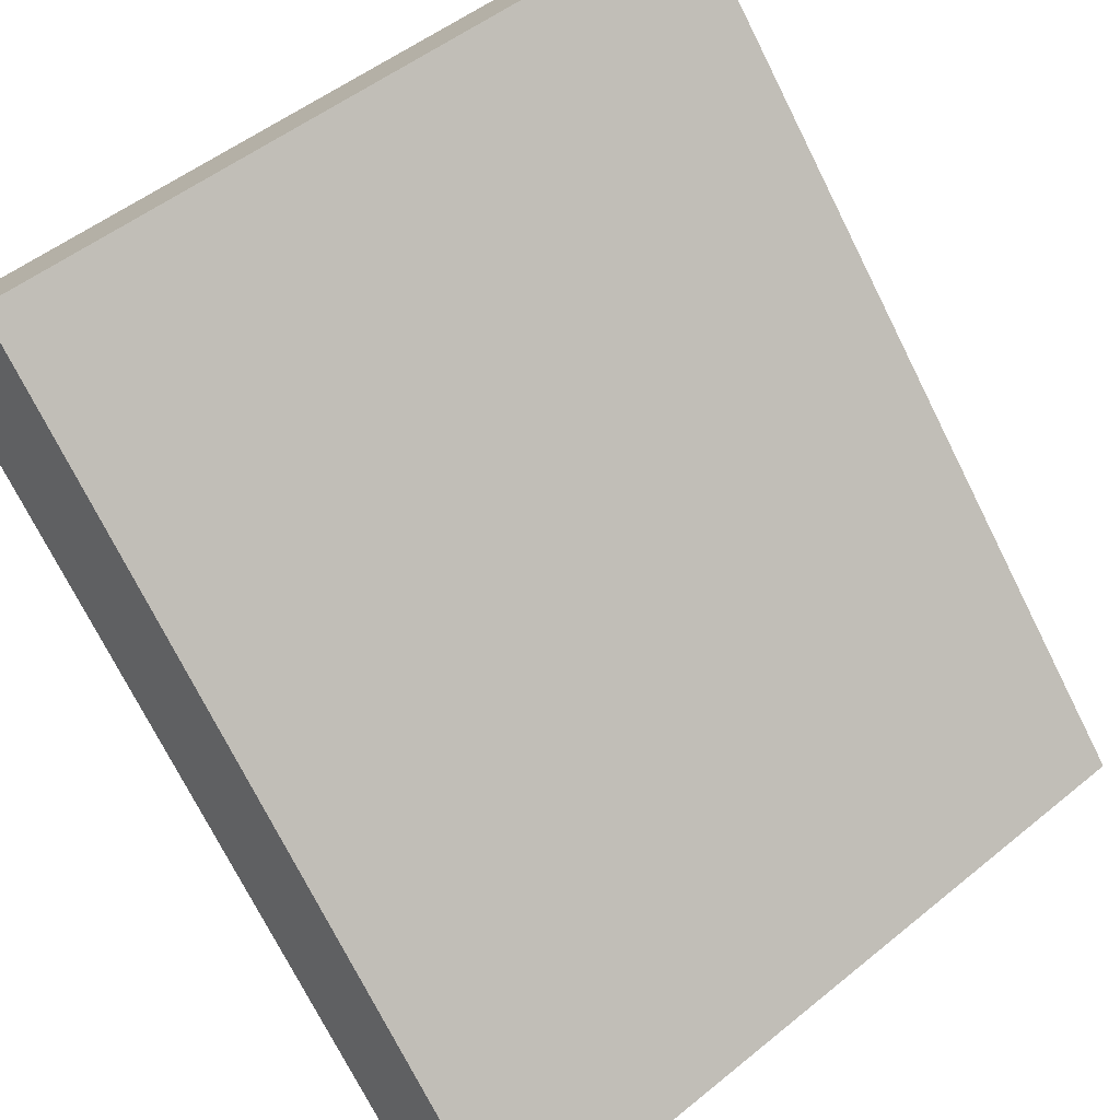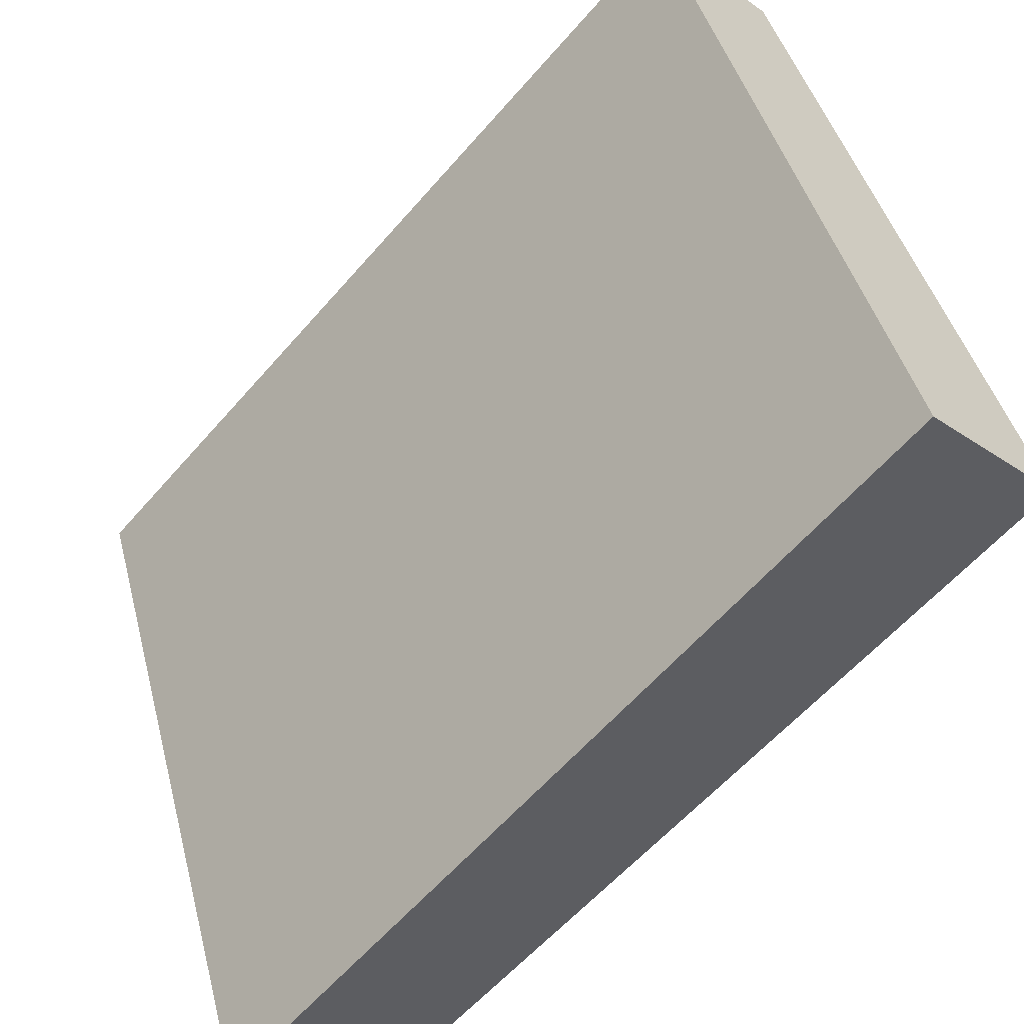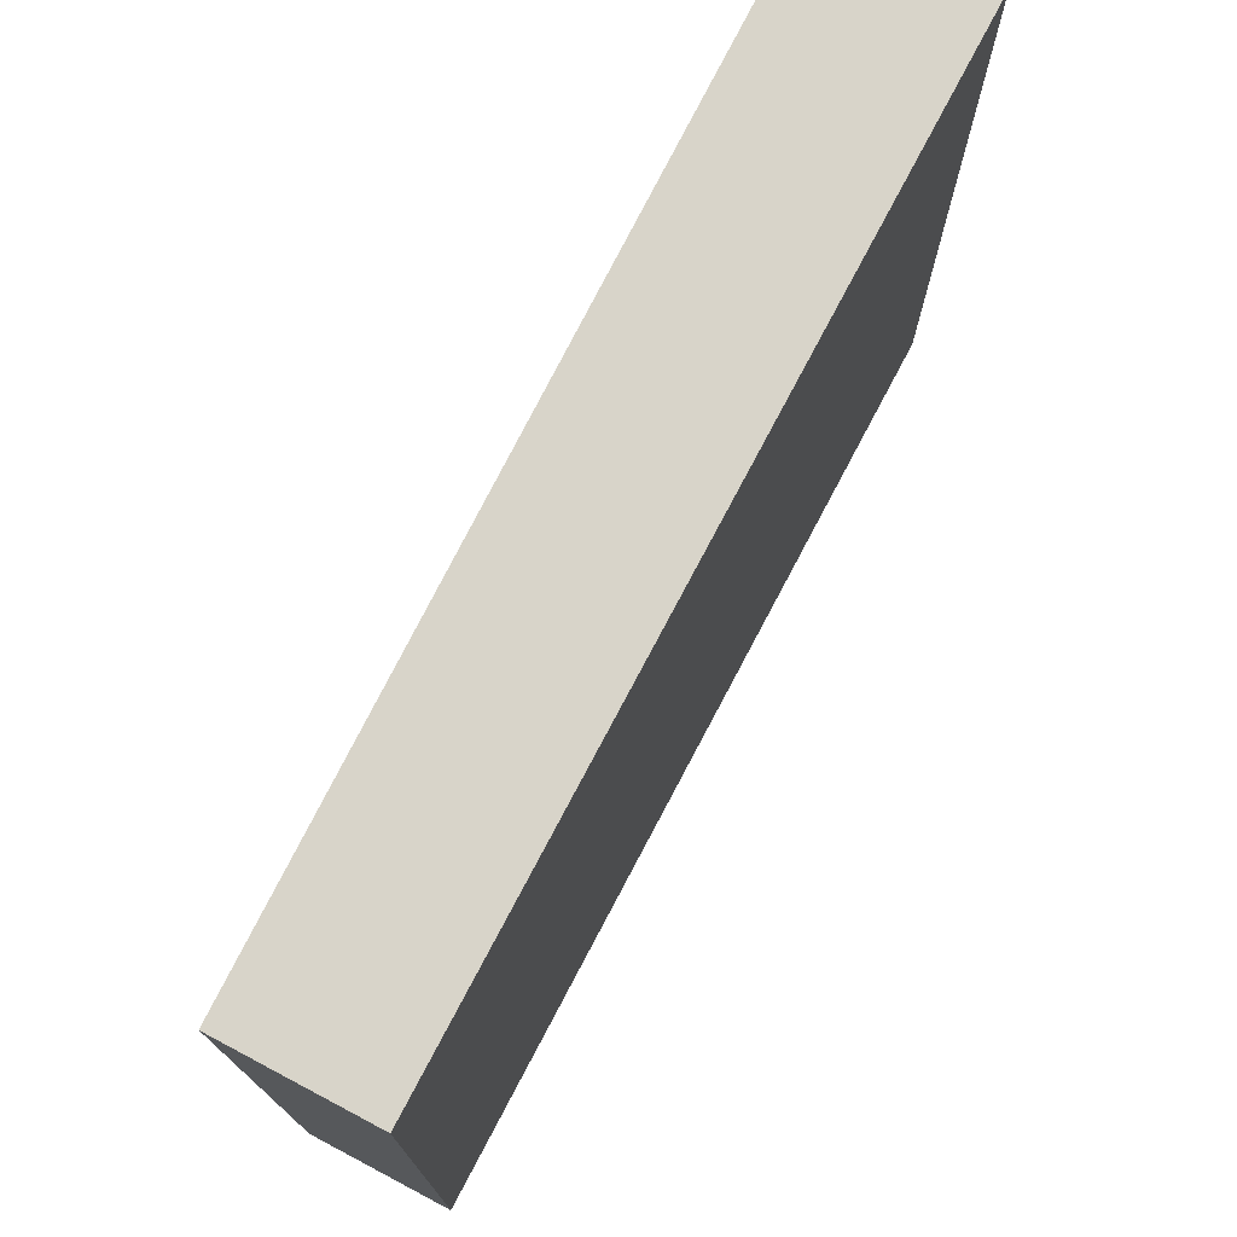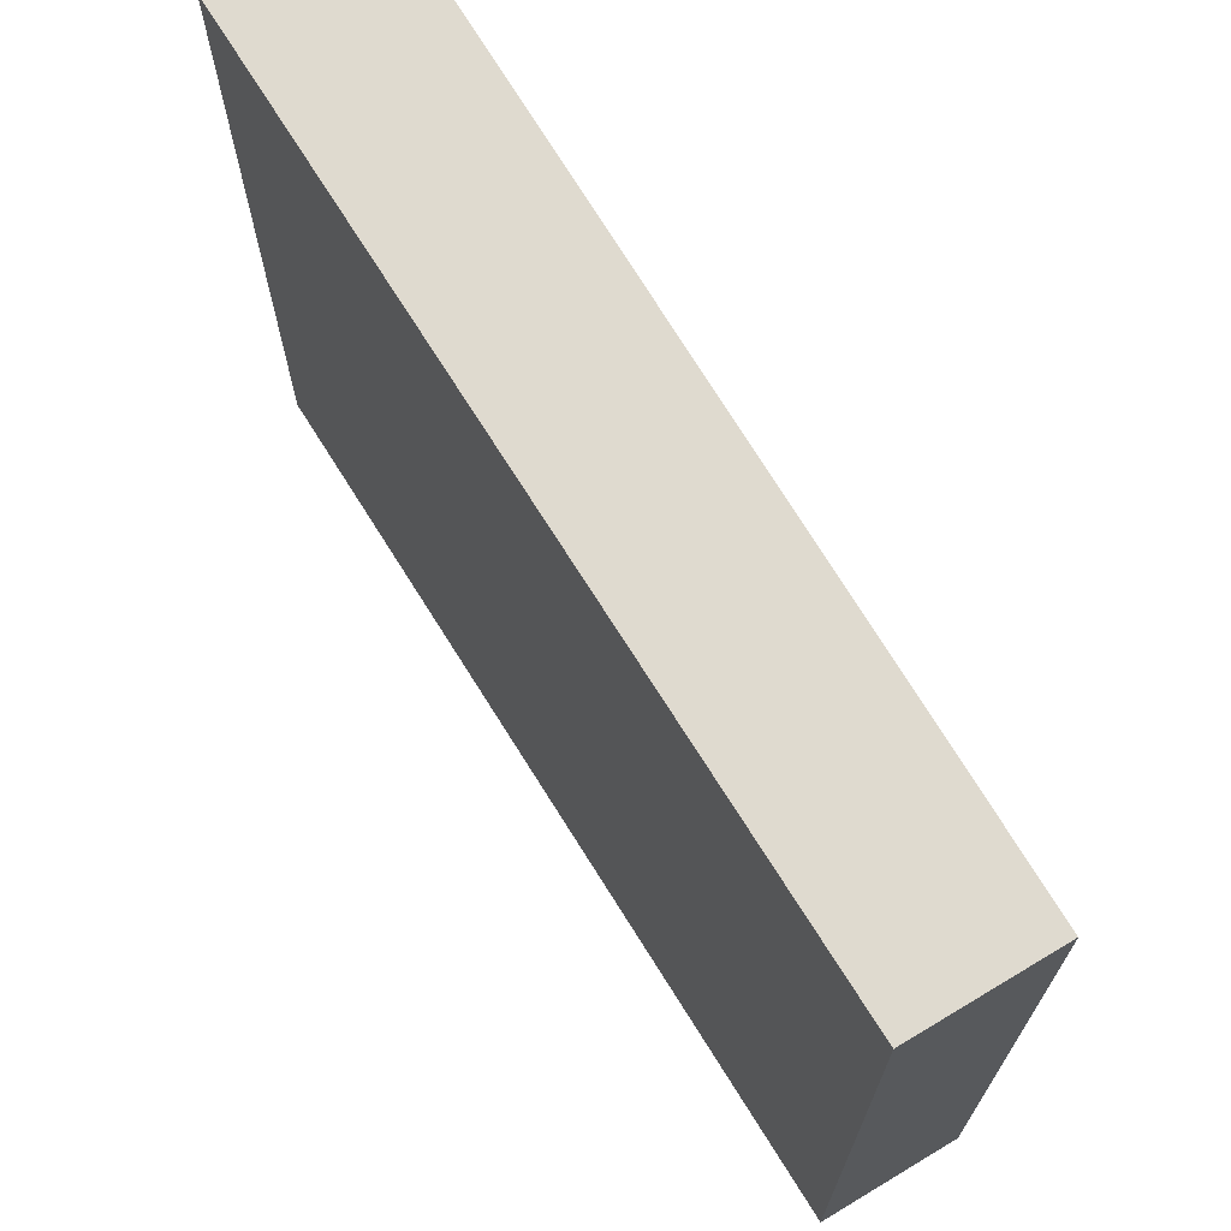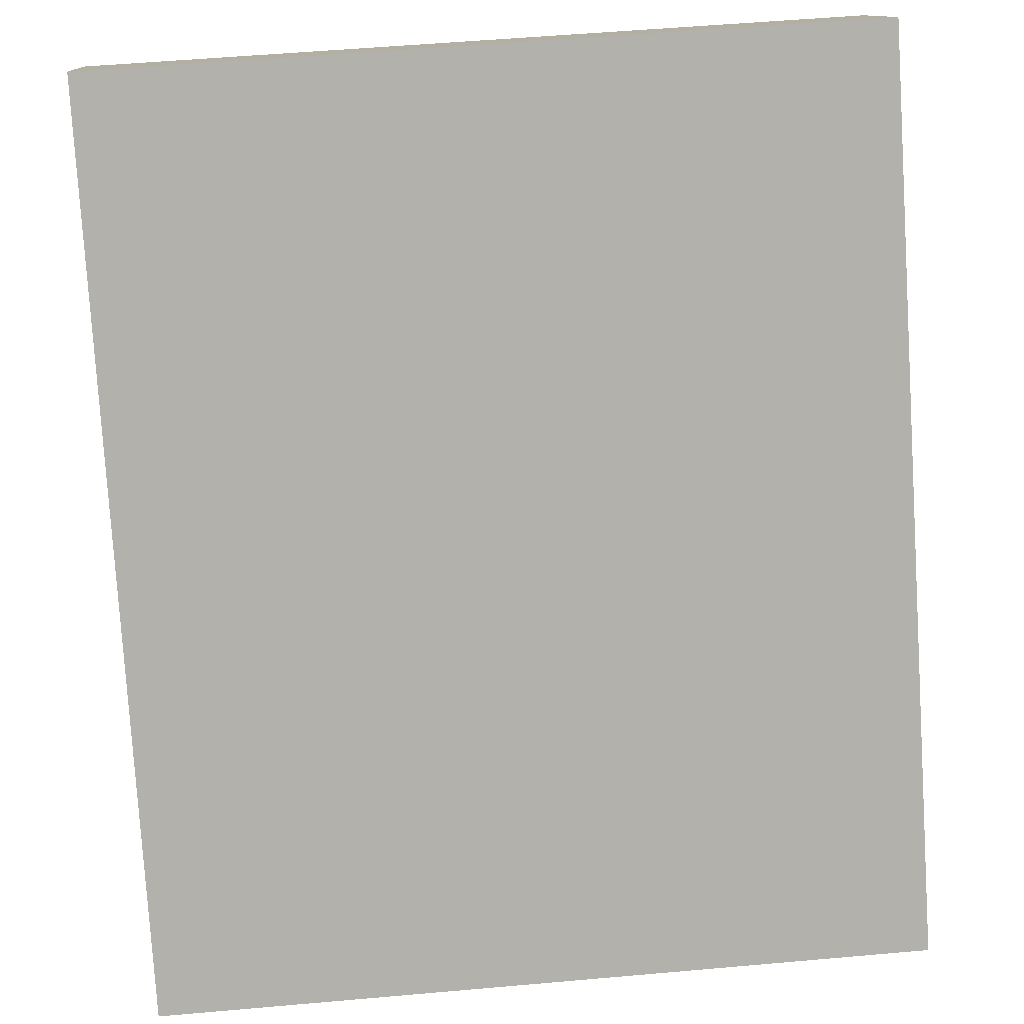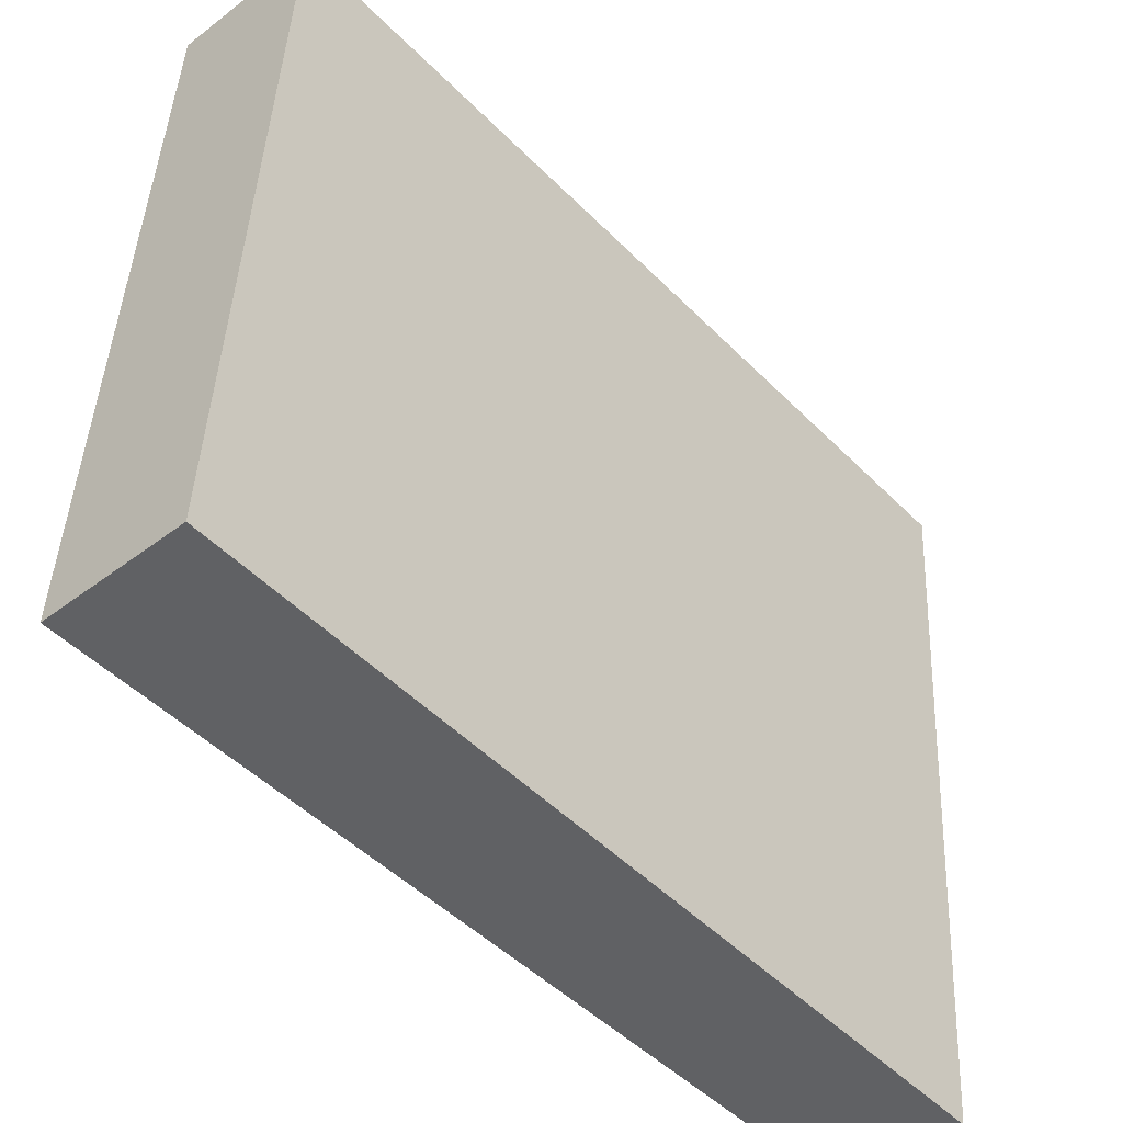
<metadata>
{"format":"obj","ext":"obj","renderer":"f3d","projection":"perspective","resolution":1024,"background":"white","views":[{"elev":49.6,"azim":-132.1,"up":"+Z"},{"elev":42.6,"azim":-14.1,"up":"+Z"},{"elev":75.7,"azim":-110.2,"up":"+Y"},{"elev":70.8,"azim":-169.1,"up":"+Y"},{"elev":53.6,"azim":-95.4,"up":"+Z"},{"elev":43.3,"azim":-177.4,"up":"+Z"}]}
</metadata>
<code>
v  2.291 2.862 2.546
v  0.4 2.862 -0.359
v  0 2.862 1.752e-16
v  2.729 2.862 2.152
v  0 0 0
v  2.291 -1.559e-16 2.546
v  2.729 -1.318e-16 2.152
v  0.4 2.198e-17 -0.359
g defaultobject
f 1 2 3
f 2 1 4
f 5 1 3
f 1 5 6
f 6 4 1
f 4 6 7
f 7 2 4
f 2 7 8
f 8 3 2
f 3 8 5
f 8 6 5
f 6 8 7

</code>
